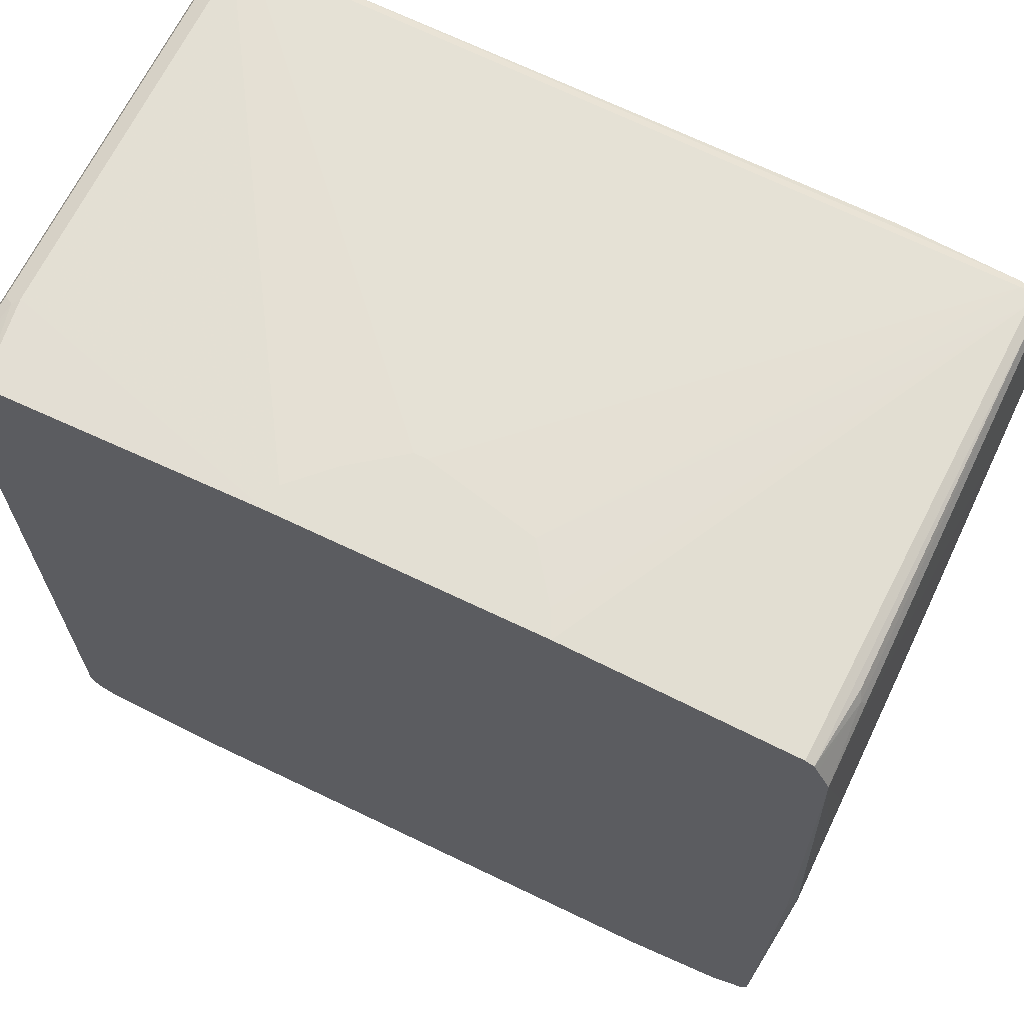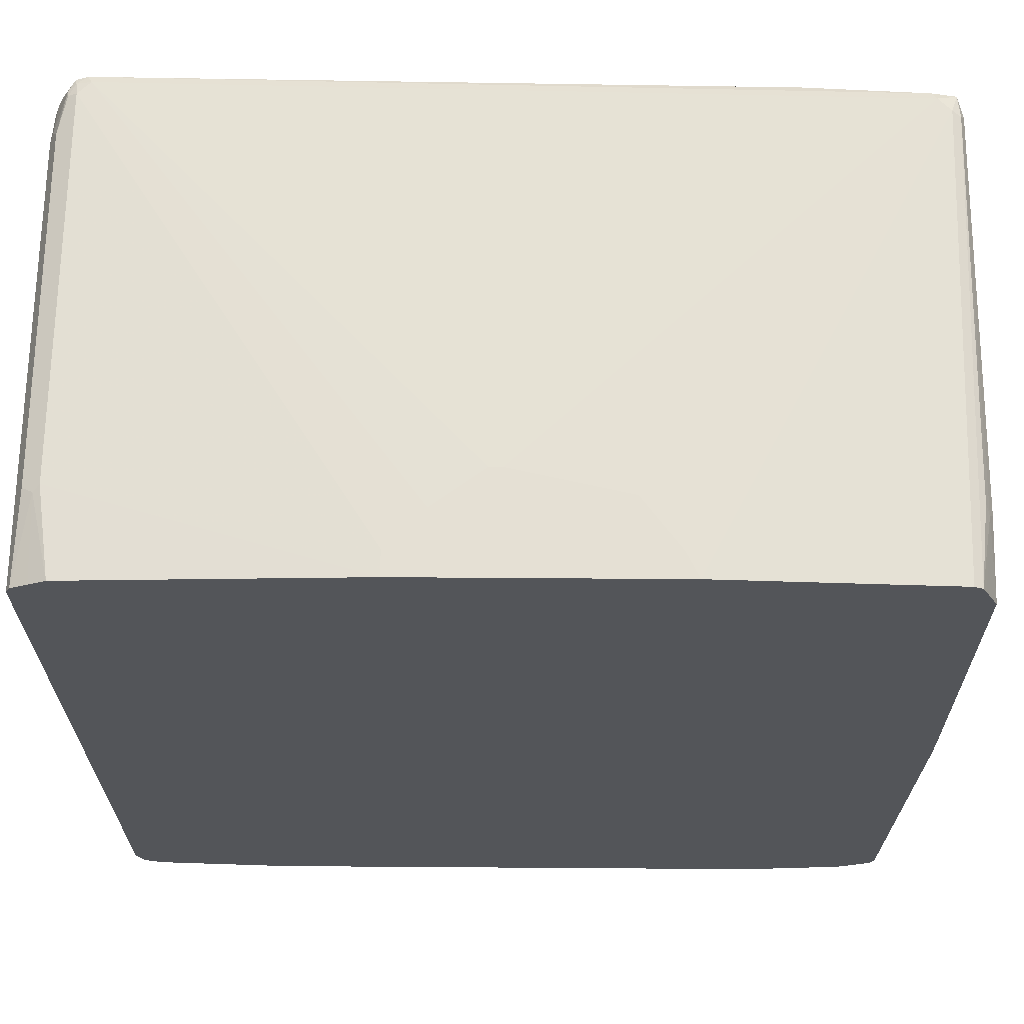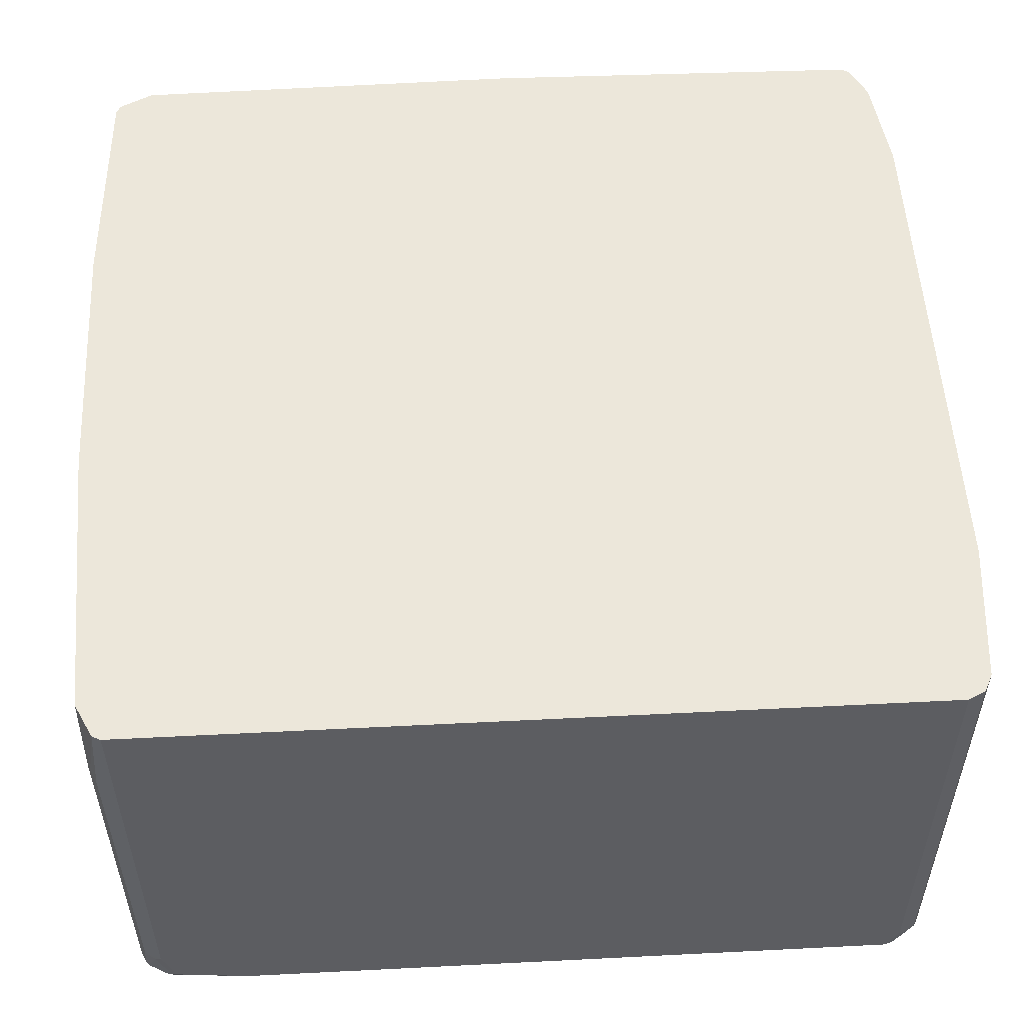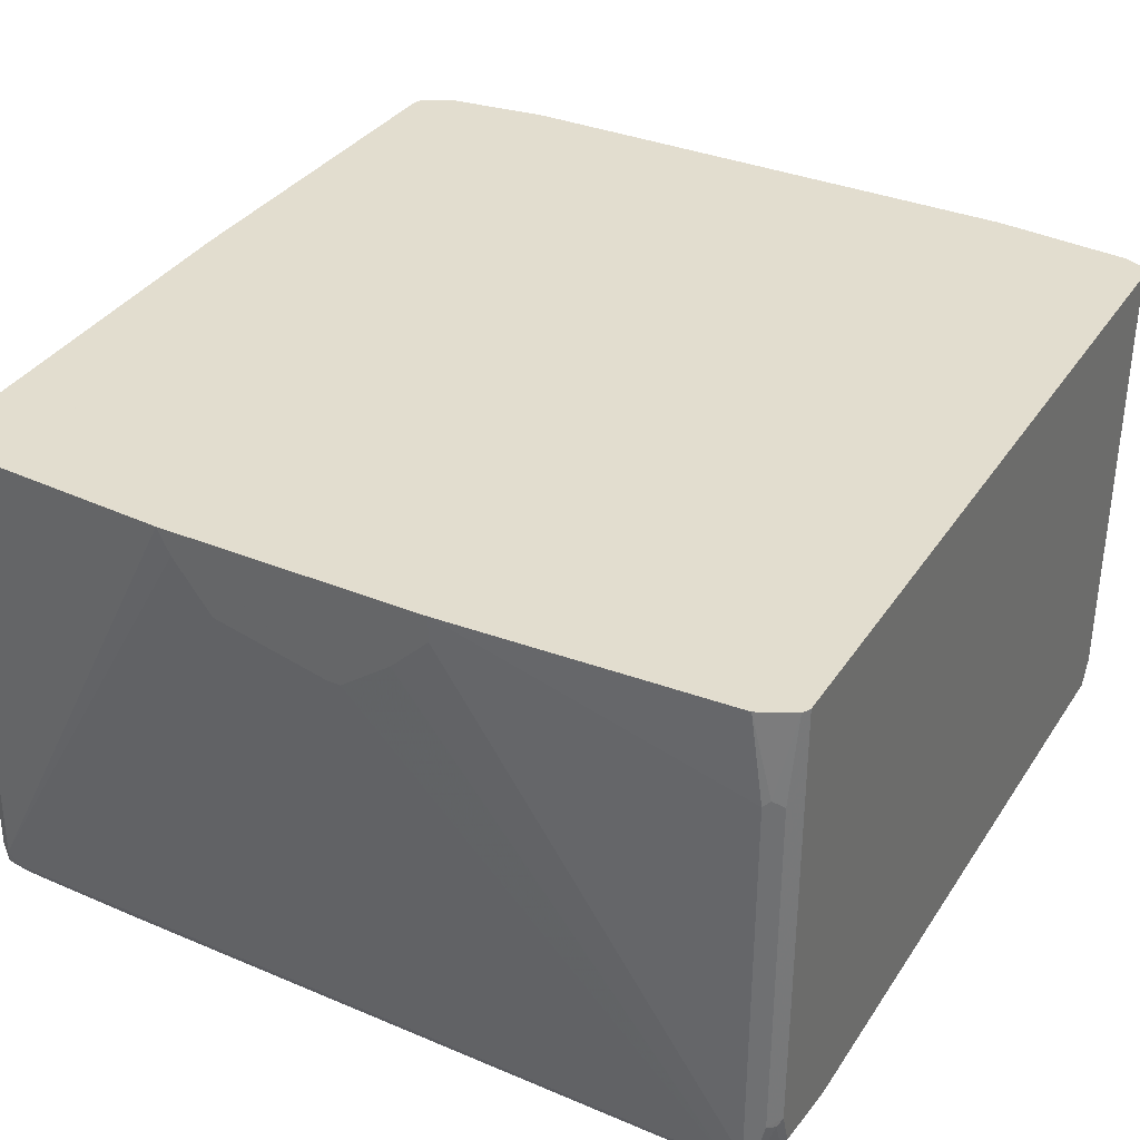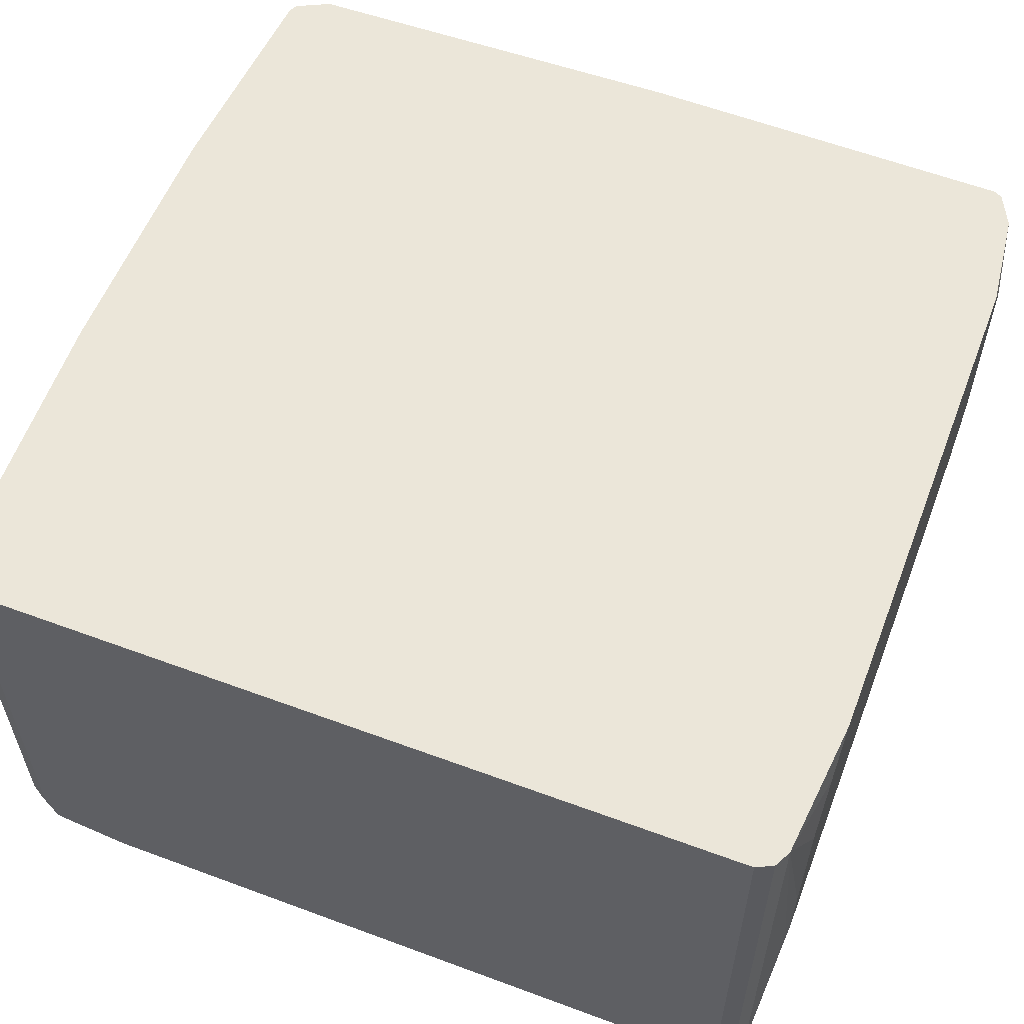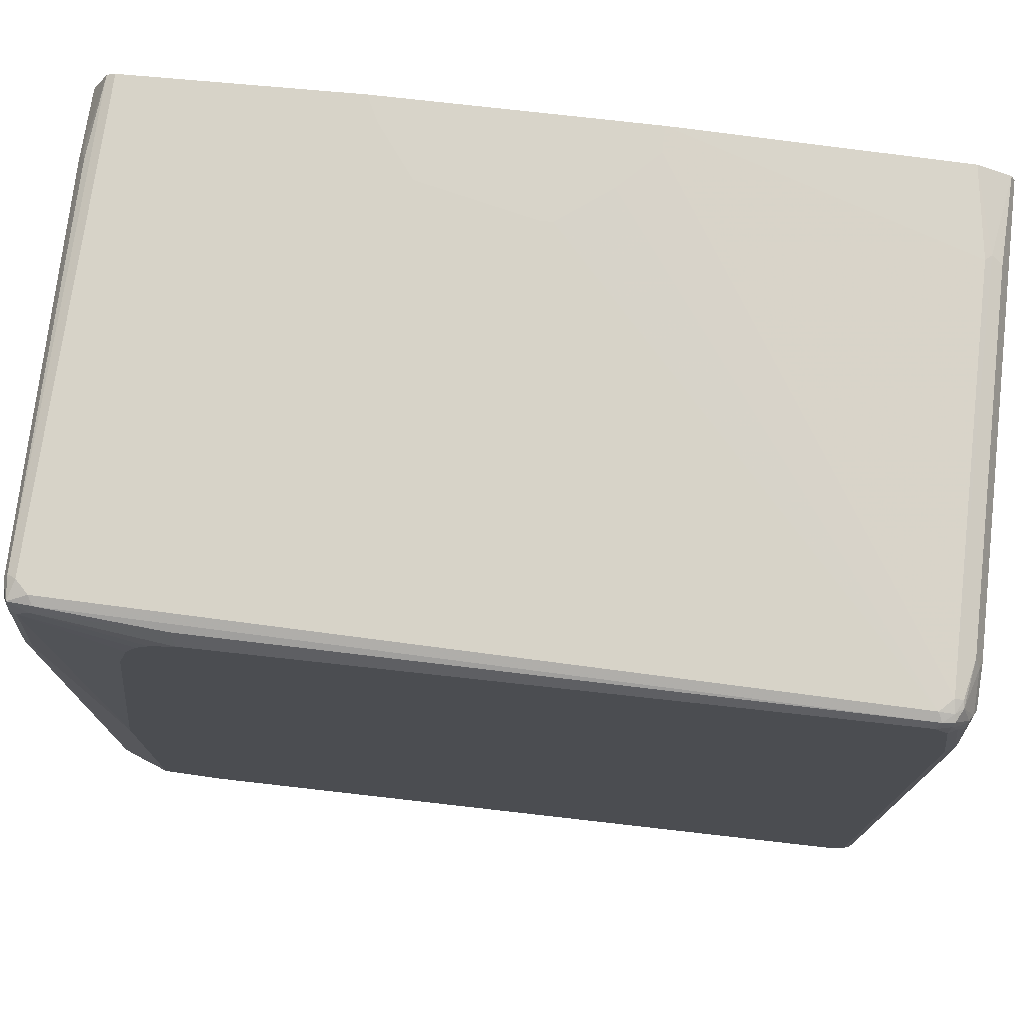
<metadata>
{"format":"obj","ext":"obj","renderer":"f3d","projection":"perspective","resolution":1024,"background":"white","views":[{"elev":67.0,"azim":-154.2,"up":"+Z"},{"elev":65.8,"azim":-179.6,"up":"+Z"},{"elev":53.2,"azim":86.9,"up":"+Y"},{"elev":34.8,"azim":28.8,"up":"+Y"},{"elev":57.1,"azim":111.1,"up":"+Y"},{"elev":75.2,"azim":6.5,"up":"+Z"}]}
</metadata>
<code>
v -0.5209 -0.6589 0.3217
v -0.5209 -0.475 0.2605
v -0.5209 -0.6742 0.3064
v -0.5056 -0.6589 0.4903
v -0.5056 -0.1839 0.475
v -0.5056 -0.09176 0.4597
v -0.5209 -0.3984 0.2298
v -0.5159 -0.6844 0.3013
v -0.5056 -0.6742 0.475
v -0.5209 -0.6742 -0.429
v -0.5031 -0.6716 0.4877
v -0.498 -0.6819 0.4979
v -0.5005 -0.6537 0.5005
v -0.5005 -0.1788 0.4852
v -0.5209 -0.1686 0.0766
v -0.5209 -0.1839 0.0919
v -0.5209 -0.1992 0.1072
v -0.5209 -0.3678 0.2145
v -0.4901 -0.09176 0.4907
v -0.5132 -0.09176 -0.0153
v -0.5159 -0.0971 -0.0153
v -0.5209 -0.1073 -0.0153
v -0.5056 -0.6895 0.3064
v -0.4903 -0.6895 0.475
v -0.5005 -0.6844 0.4699
v -0.5159 -0.6844 -0.4341
v -0.5209 -0.6282 -0.4443
v -0.5056 -0.6742 -0.475
v -0.4877 -0.687 0.4877
v -0.475 -0.6895 0.4903
v -0.4698 -0.6844 0.5005
v -0.475 -0.6742 0.5056
v -0.4903 -0.6589 0.5056
v -0.4852 -0.09176 0.5005
v -0.4954 -0.189 0.4954
v -0.475 -0.09176 0.5056
v -0.5056 -0.09176 -0.475
v -0.5171 -0.09962 -0.02295
v -0.5209 -0.1686 -0.2451
v -0.5056 -0.6895 -0.429
v -0.4597 -0.7048 -0.1225
v -0.3984 -0.7048 0.3524
v -0.383 -0.7048 0.4137
v -0.3677 -0.7048 0.4443
v -0.3524 -0.7048 0.4597
v -0.5005 -0.6844 -0.4801
v -0.4903 -0.6895 -0.475
v -0.4597 -0.7048 -0.4597
v -0.5209 -0.5823 -0.429
v -0.5159 -0.6282 -0.4545
v -0.498 -0.6819 -0.4864
v -0.5107 -0.6282 -0.4648
v -0.4954 -0.6742 -0.4954
v -0.3268 -0.6946 0.4954
v -0.3217 -0.7048 0.475
v 0.4648 -0.6997 0.5005
v -7.864e-05 -0.2146 0.521
v -0.1379 -0.1839 0.521
v 0.4596 -0.6895 0.5056
v -0.1838 -0.1226 0.521
v -0.1992 -0.092 0.521
v -0.1992 -0.09176 0.521
v -0.5005 -0.09176 -0.4852
v -0.4903 -0.6857 -0.4922
v -0.475 -0.6895 -0.4903
v -0.383 -0.7048 -0.475
v -0.4954 -0.2452 -0.4954
v -0.4826 -0.6819 -0.5018
v 0.4596 -0.7048 0.4903
v 0.4769 -0.6895 0.5018
v 0.4769 -0.701 0.4903
v 0.4788 -0.6972 0.4979
v 0.0153 -0.2146 0.521
v 0.475 -0.6742 0.5056
v 0.07661 -0.1686 0.521
v 0.1225 -0.09176 0.521
v -0.5004 -0.09176 -0.4853
v -0.475 -0.6844 -0.5005
v 0.4827 -0.701 -0.4826
v 0.475 -0.7048 -0.475
v -0.383 -0.6946 -0.4954
v -0.4852 -0.2452 -0.5005
v 0.475 -0.6946 -0.4954
v -0.475 -0.2452 -0.5056
v -0.475 -0.6742 -0.5056
v 0.475 -0.6742 -0.5056
v 0.475 -0.7048 0.475
v 0.4865 -0.6819 0.4979
v 0.4852 -0.6742 0.5005
v 0.4852 -0.6997 0.475
v 0.4865 -0.6972 0.4826
v 0.496 -0.6895 0.475
v 0.4954 -0.6282 0.4954
v 0.4827 -0.1916 0.5018
v 0.475 -0.1992 0.5056
v 0.1225 -0.1226 0.521
v 0.1073 -0.1379 0.521
v 0.4597 -0.09176 0.5056
v -0.48 -0.09176 -0.4955
v 0.4865 -0.6914 -0.4903
v 0.4979 -0.701 -0.4673
v 0.4903 -0.7048 -0.4597
v 0.4852 -0.6793 -0.5005
v 0.4827 -0.6857 -0.4979
v -0.4697 -0.09176 -0.5006
v -0.4597 -0.09176 -0.5056
v -0.3677 -0.1226 -0.521
v -0.3677 -0.3525 -0.521
v -0.3524 -0.3678 -0.521
v -0.3064 -0.3984 -0.521
v -0.1838 -0.4137 -0.521
v 0.4954 -0.6537 -0.4954
v 0.4137 -0.4137 -0.521
v 0.4265 -0.4163 -0.5183
v 0.475 -0.09176 -0.5056
v 0.4903 -0.7048 0.3677
v 0.5005 -0.6997 0.3677
v 0.5017 -0.6819 0.4673
v 0.5017 -0.6359 0.4826
v 0.4954 -0.6946 0.4597
v 0.4954 -0.1992 0.4954
v 0.5057 -0.6282 0.475
v 0.4802 -0.09176 0.4954
v 0.5005 -0.09176 0.4852
v 0.5005 -0.6946 -0.4699
v 0.5005 -0.6997 -0.4597
v 0.5005 -0.664 -0.4852
v 0.4979 -0.6781 -0.4826
v -0.3372 -0.09176 -0.5209
v -0.3371 -0.092 -0.521
v 0.5056 -0.09176 -0.4752
v 0.4954 -0.09176 -0.4954
v 0.4137 -0.3372 -0.521
v 0.3983 -0.1992 -0.521
v 0.3524 -0.1379 -0.521
v 0.3065 -0.09176 -0.521
v 0.5057 -0.6895 0.3677
v 0.5017 -0.6972 0.3753
v 0.5057 -0.6742 0.4597
v 0.5057 -0.09176 0.475
v 0.5057 -0.6895 -0.4597
v 0.5057 -0.6589 -0.475
v -0.3216 -0.09176 -0.521
v 0.5057 -0.09176 -0.475
f 85 110 111
f 79 100 101
f 77 99 82
f 76 95 98
f 74 97 75
f 74 96 97
f 74 94 95
f 74 95 76
f 74 93 94
f 74 89 93
f 72 92 88
f 72 91 92
f 71 91 72
f 74 76 96
f 79 101 102
f 79 83 100
f 79 81 83
f 85 113 86
f 71 90 91
f 85 111 113
f 85 109 110
f 85 108 109
f 84 108 85
f 79 102 80
f 84 107 108
f 84 105 106
f 83 86 103
f 83 104 100
f 83 103 104
f 82 105 84
f 82 99 105
f 84 106 107
f 71 87 90
f 63 77 67
f 70 88 89
f 59 70 74
f 57 59 73
f 57 60 58
f 57 61 60
f 57 62 61
f 57 76 62
f 59 74 75
f 57 96 76
f 57 75 97
f 57 73 75
f 56 72 70
f 86 112 103
f 56 71 72
f 56 69 71
f 57 97 96
f 70 89 74
f 59 75 73
f 64 78 65
f 70 72 88
f 69 87 71
f 68 86 83
f 68 85 86
f 68 84 85
f 68 82 84
f 64 68 78
f 68 81 78
f 67 77 82
f 67 82 68
f 66 81 79
f 66 79 80
f 65 81 66
f 65 78 81
f 68 83 81
f 86 113 114
f 107 113 111
f 86 115 132
f 117 138 120
f 117 137 138
f 115 135 136
f 115 134 135
f 115 133 134
f 114 133 115
f 117 126 141
f 113 133 114
f 112 131 127
f 107 109 108
f 107 110 109
f 107 111 110
f 107 133 113
f 107 134 133
f 112 132 131
f 107 135 134
f 117 141 137
f 118 138 137
f 127 131 142
f 56 70 59
f 125 142 141
f 125 127 142
f 125 128 127
f 125 141 126
f 118 120 138
f 122 144 140
f 122 141 142
f 122 137 141
f 122 139 137
f 118 122 119
f 118 139 122
f 118 137 139
f 122 142 144
f 86 114 115
f 107 136 135
f 107 130 143
f 93 122 140
f 93 119 122
f 93 121 94
f 92 120 118
f 91 120 92
f 90 117 120
f 93 140 124
f 90 120 91
f 88 118 119
f 88 92 118
f 88 93 89
f 87 117 90
f 87 116 117
f 86 132 112
f 88 119 93
f 107 143 136
f 93 124 121
f 94 98 95
f 106 130 107
f 106 129 130
f 103 128 125
f 103 127 128
f 103 112 127
f 101 116 102
f 94 123 98
f 101 117 116
f 101 125 126
f 100 103 125
f 100 104 103
f 100 125 101
f 94 124 123
f 94 121 124
f 101 126 117
f 54 55 69
f 8 24 25
f 53 68 64
f 6 76 98
f 6 98 123
f 6 123 124
f 6 124 140
f 6 140 144
f 6 144 131
f 6 131 132
f 6 132 115
f 6 115 136
f 6 136 143
f 6 143 129
f 6 129 106
f 6 106 105
f 6 105 99
f 6 99 77
f 6 77 63
f 6 63 37
f 12 24 29
f 12 25 24
f 10 28 26
f 10 27 28
f 9 12 11
f 9 25 12
f 6 62 76
f 8 40 23
f 8 25 9
f 8 23 24
f 6 22 15
f 6 21 22
f 6 20 21
f 6 37 20
f 8 26 40
f 6 36 62
f 6 34 36
f 6 19 34
f 1 9 4
f 1 3 9
f 1 10 3
f 1 27 10
f 1 49 27
f 1 39 49
f 1 4 5
f 1 22 39
f 1 16 15
f 1 17 16
f 1 18 17
f 1 7 18
f 1 2 7
f 129 143 130
f 1 15 22
f 12 29 30
f 1 5 6
f 2 6 7
f 6 14 19
f 6 18 7
f 6 17 18
f 6 16 17
f 6 15 16
f 5 14 6
f 1 6 2
f 5 13 14
f 4 13 5
f 4 12 13
f 4 11 12
f 3 26 8
f 3 10 26
f 3 8 9
f 4 9 11
f 12 30 31
f 12 31 32
f 12 32 33
f 37 49 39
f 37 52 50
f 33 62 36
f 33 61 62
f 33 60 61
f 33 58 60
f 41 48 66
f 32 59 57
f 32 57 58
f 31 59 32
f 31 56 59
f 31 54 56
f 30 55 54
f 30 45 55
f 32 58 33
f 30 54 31
f 41 66 80
f 41 102 116
f 53 67 68
f 51 53 64
f 48 65 66
f 48 64 65
f 47 64 48
f 46 64 47
f 41 80 102
f 46 51 64
f 41 44 43
f 41 45 44
f 41 55 45
f 41 69 55
f 41 87 69
f 41 116 87
f 41 43 42
f 54 69 56
f 28 53 51
f 28 63 67
f 23 48 41
f 23 40 48
f 22 37 39
f 22 38 37
f 21 38 22
f 20 38 21
f 23 41 24
f 20 37 38
f 14 35 34
f 13 36 34
f 13 33 36
f 13 35 14
f 13 34 35
f 12 33 13
f 14 34 19
f 28 67 53
f 24 42 43
f 24 44 45
f 28 37 63
f 28 52 37
f 28 50 52
f 28 51 46
f 27 50 28
f 27 37 50
f 24 43 44
f 27 49 37
f 26 47 48
f 26 46 47
f 26 28 46
f 24 41 42
f 24 30 29
f 24 45 30
f 26 48 40
f 131 144 142

</code>
